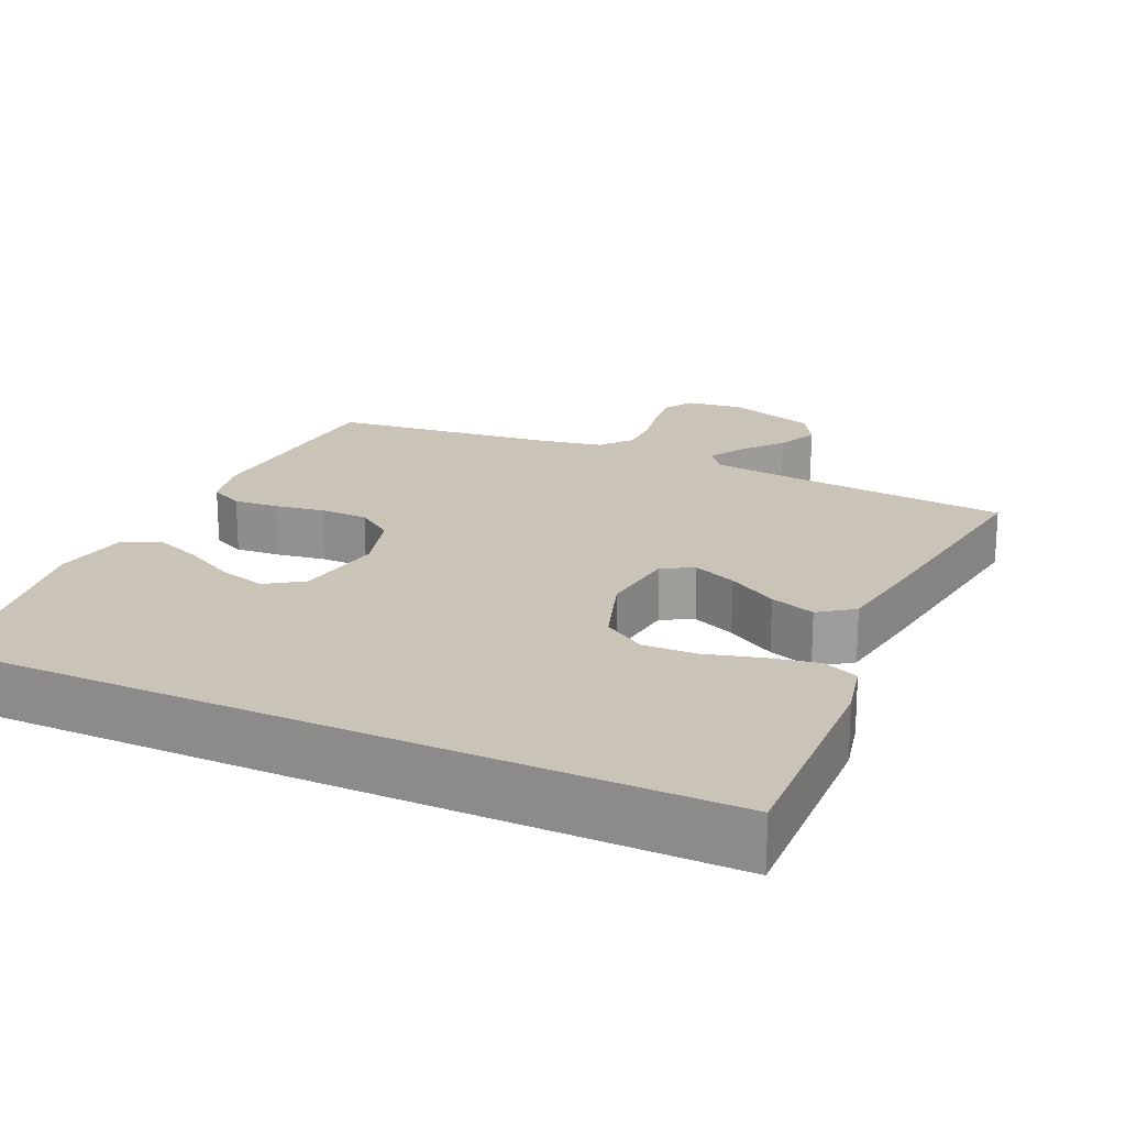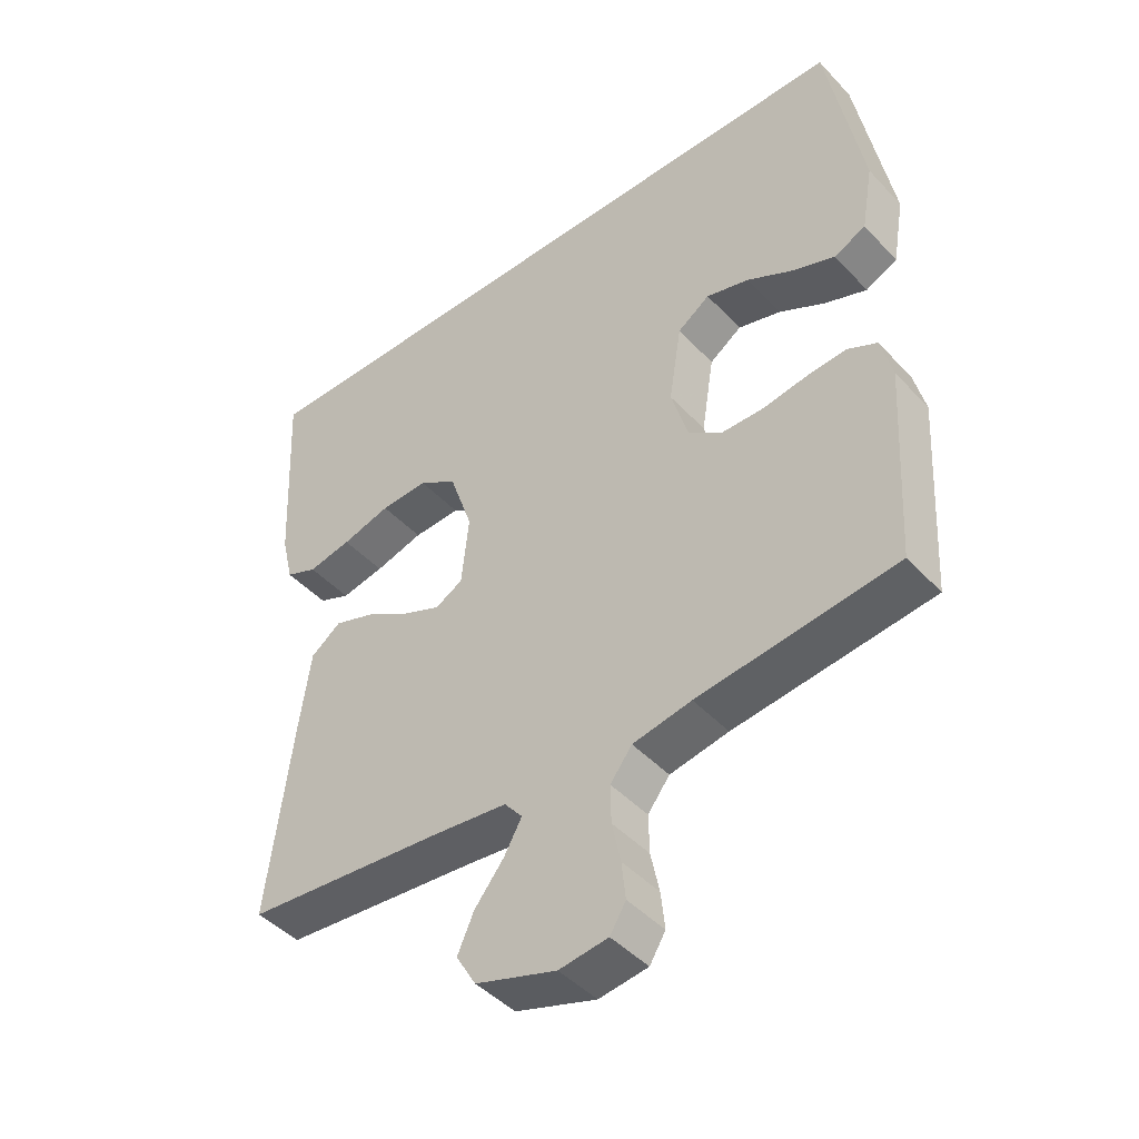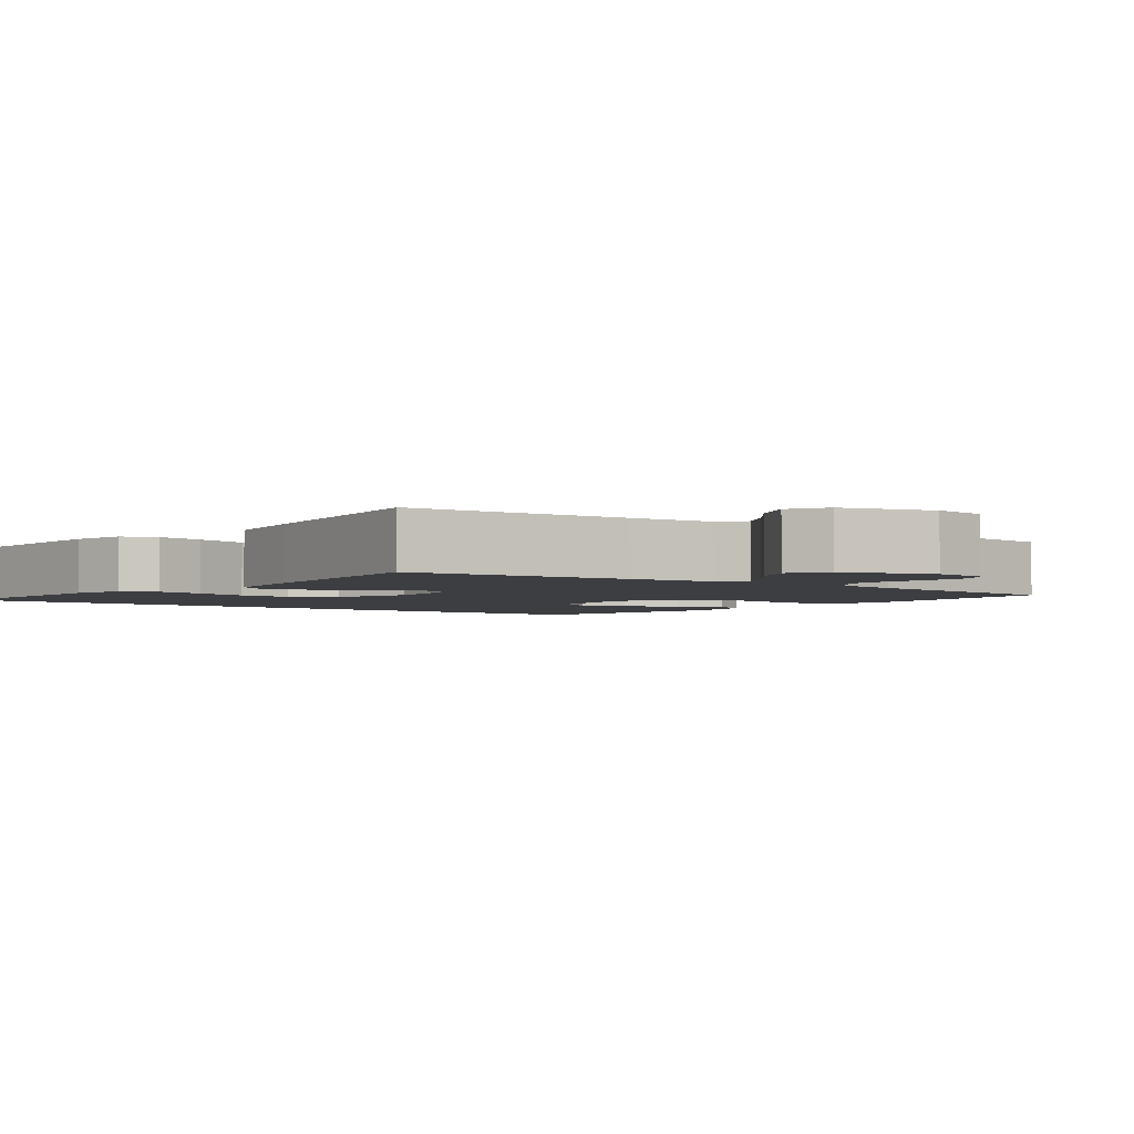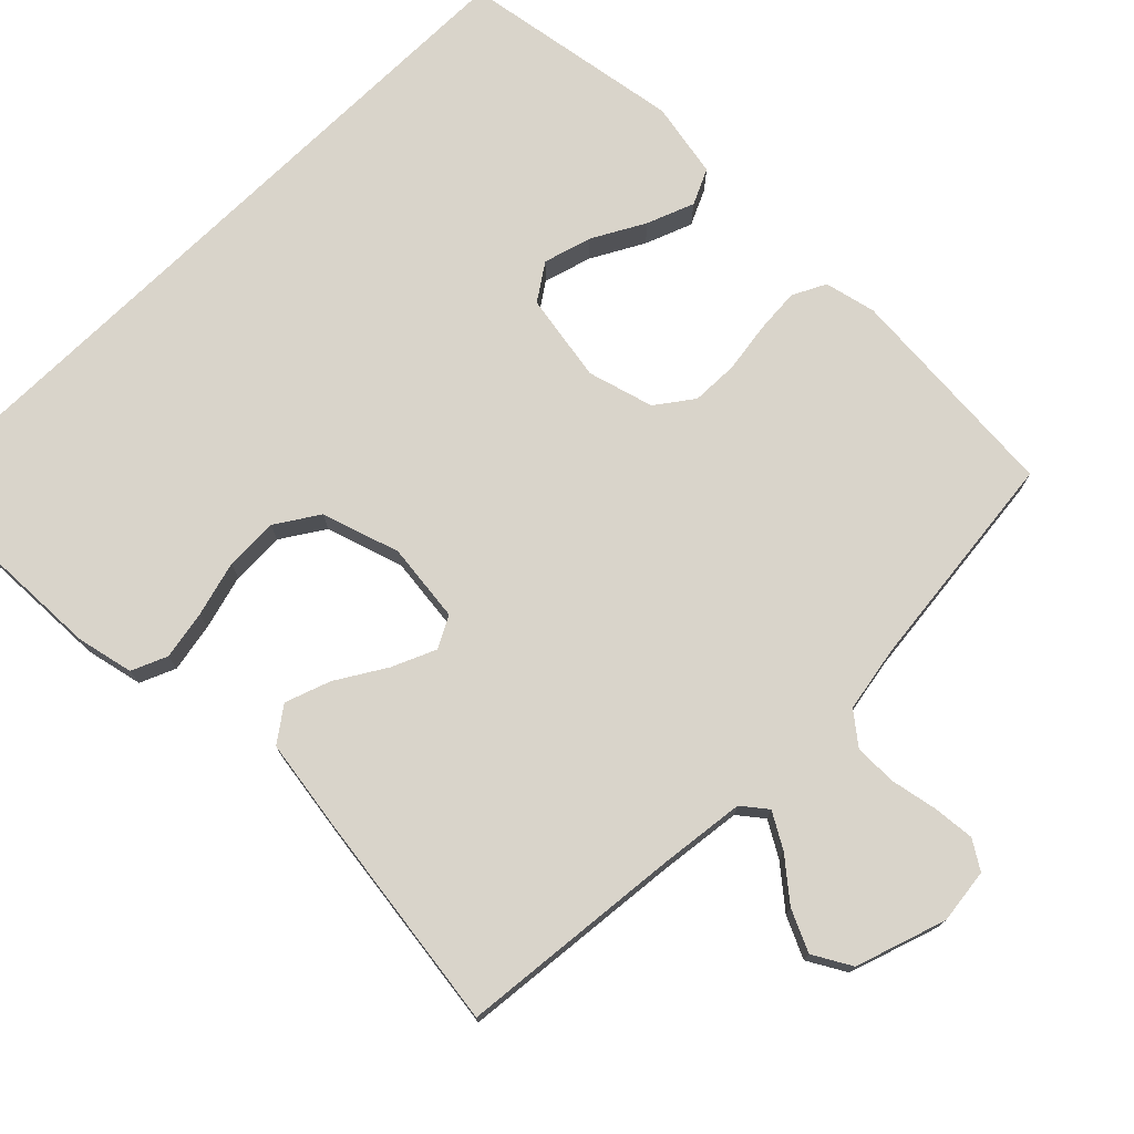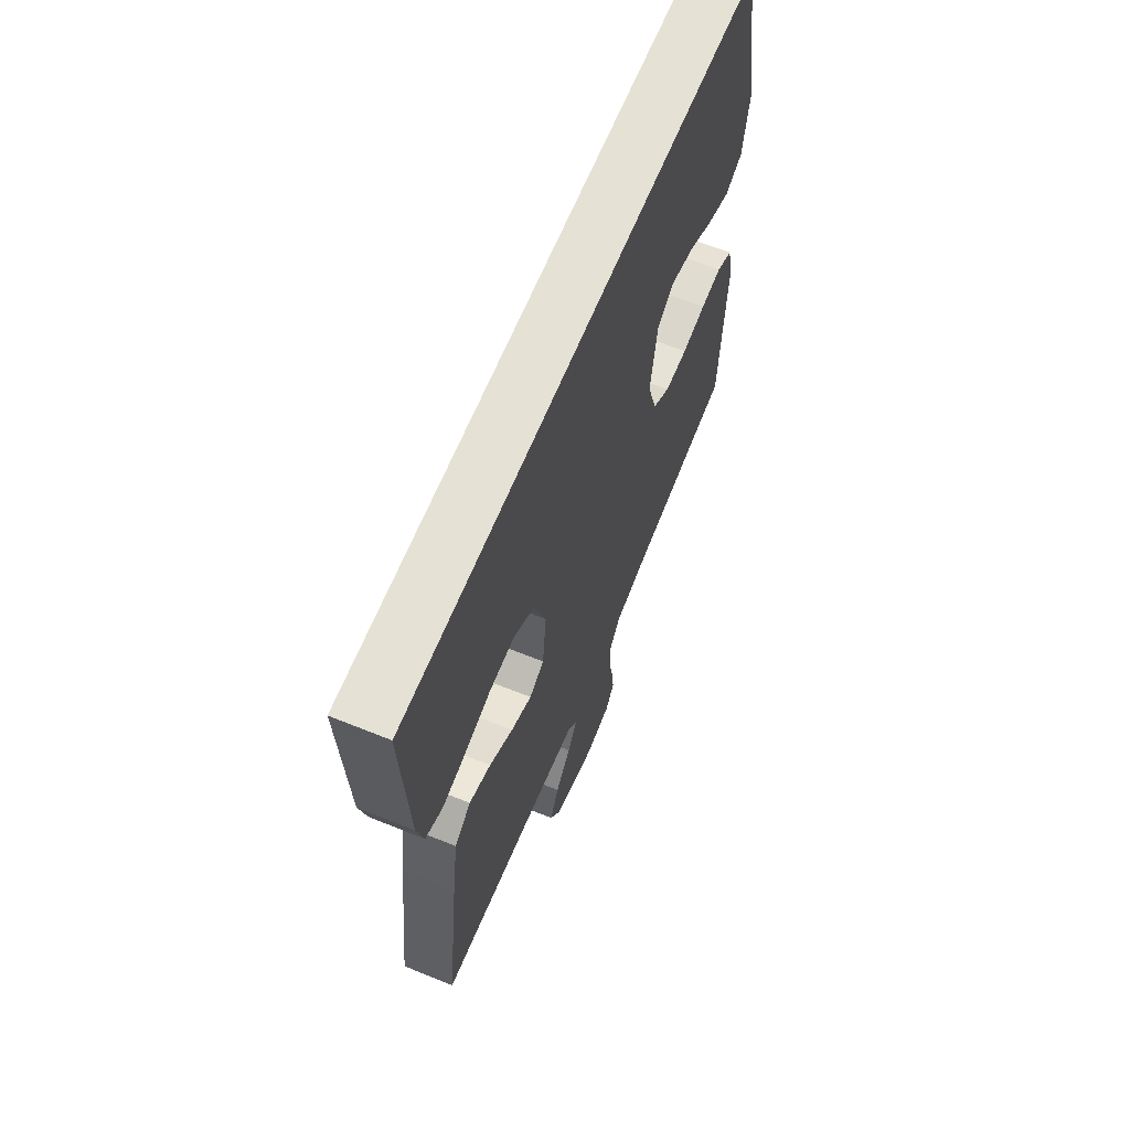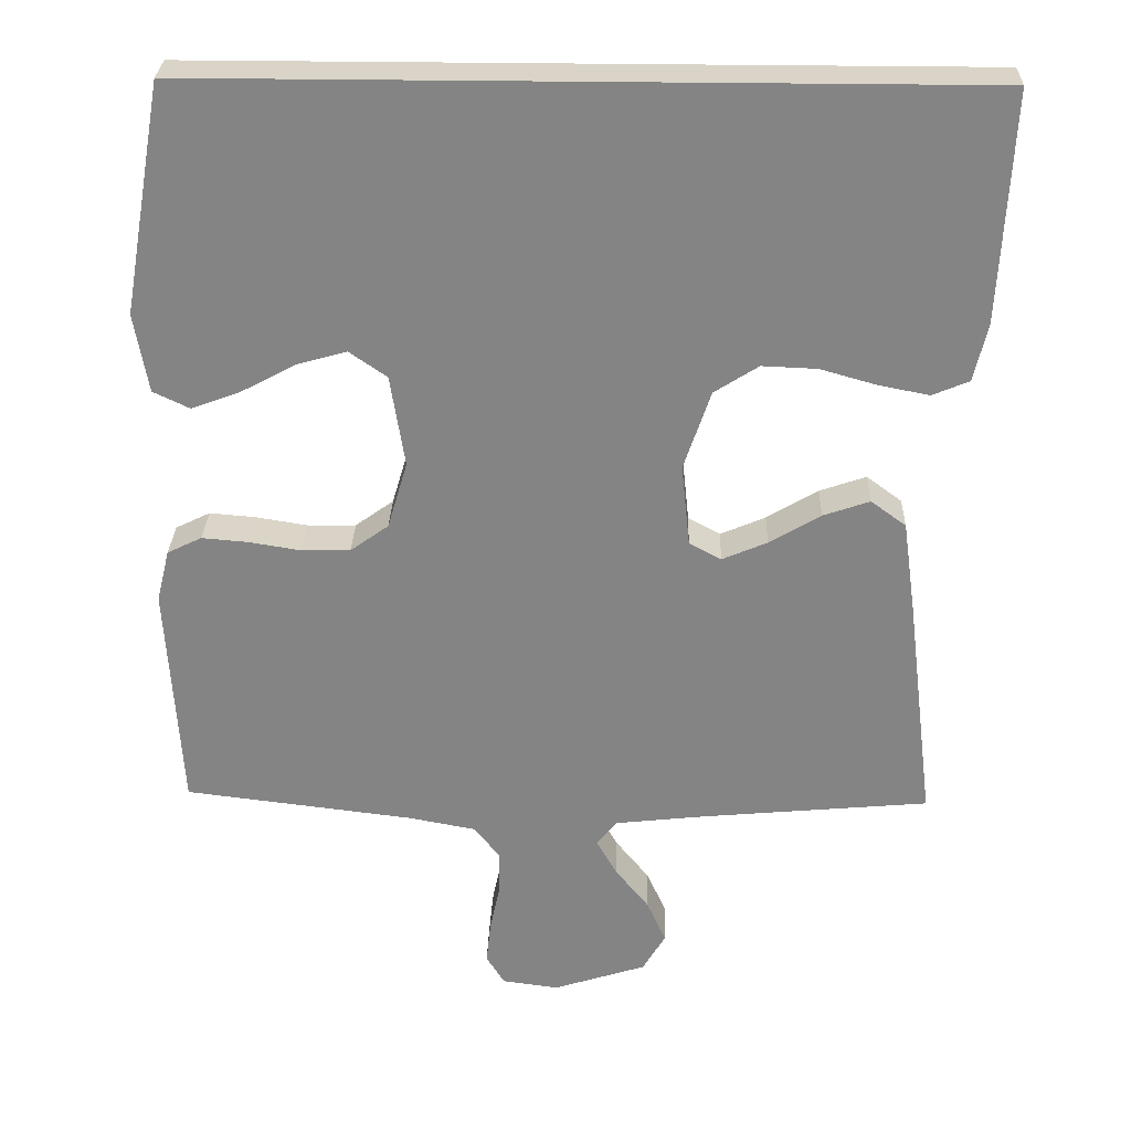
<metadata>
{"format":"obj","ext":"obj","renderer":"f3d","projection":"perspective","resolution":1024,"background":"white","views":[{"elev":20.0,"azim":25.0,"up":"+Y"},{"elev":-45.2,"azim":-140.2,"up":"+Z"},{"elev":-3.0,"azim":142.8,"up":"+Y"},{"elev":74.8,"azim":135.6,"up":"+Y"},{"elev":64.4,"azim":112.2,"up":"+Z"},{"elev":28.4,"azim":1.6,"up":"+Z"}]}
</metadata>
<code>
v -0.5 0.07 -0.5
v -0.518 0.07 -0.2
v -0.501 0.07 -0.131
v -0.456 0.07 -0.109
v -0.396 0.07 -0.114
v -0.328 0.07 -0.125
v -0.264 0.07 -0.124
v -0.214 0.07 -0.088
v -0.188 0.07 0
v -0.207 0.07 0.12
v -0.256 0.07 0.154
v -0.321 0.07 0.136
v -0.392 0.07 0.098
v -0.456 0.07 0.074
v -0.504 0.07 0.097
v -0.522 0.07 0.2
v -0.469 0.07 0.5
v 0.546 0.07 0.5
v 0.531 0.07 0.2
v 0.513 0.07 0.124
v 0.465 0.07 0.104
v 0.399 0.07 0.117
v 0.325 0.07 0.138
v 0.253 0.07 0.141
v 0.195 0.07 0.104
v 0.16 0.07 0
v 0.171 0.07 -0.107
v 0.213 0.07 -0.13
v 0.272 0.07 -0.105
v 0.339 0.07 -0.065
v 0.4 0.07 -0.044
v 0.446 0.07 -0.078
v 0.463 0.07 -0.2
v 0.5 0.07 -0.5
v 0.2 0.07 -0.527
v 0.083 0.07 -0.54
v 0.056 0.07 -0.573
v 0.083 0.07 -0.621
v 0.127 0.07 -0.676
v 0.152 0.07 -0.732
v 0.122 0.07 -0.783
v 0 0.07 -0.822
v -0.074 0.07 -0.812
v -0.098 0.07 -0.773
v -0.092 0.07 -0.717
v -0.079 0.07 -0.655
v -0.078 0.07 -0.597
v -0.111 0.07 -0.554
v -0.2 0.07 -0.537
v -0.5 0 -0.5
v -0.518 0 -0.2
v -0.501 0 -0.131
v -0.456 0 -0.109
v -0.396 0 -0.114
v -0.328 0 -0.125
v -0.264 0 -0.124
v -0.214 0 -0.088
v -0.188 0 0
v -0.207 0 0.12
v -0.256 0 0.154
v -0.321 0 0.136
v -0.392 0 0.098
v -0.456 0 0.074
v -0.504 0 0.097
v -0.522 0 0.2
v -0.469 0 0.5
v 0.546 0 0.5
v 0.531 0 0.2
v 0.513 0 0.124
v 0.465 0 0.104
v 0.399 0 0.117
v 0.325 0 0.138
v 0.253 0 0.141
v 0.195 0 0.104
v 0.16 0 0
v 0.171 0 -0.107
v 0.213 0 -0.13
v 0.272 0 -0.105
v 0.339 0 -0.065
v 0.4 0 -0.044
v 0.446 0 -0.078
v 0.463 0 -0.2
v 0.5 0 -0.5
v 0.2 0 -0.527
v 0.083 0 -0.54
v 0.056 0 -0.573
v 0.083 0 -0.621
v 0.127 0 -0.676
v 0.152 0 -0.732
v 0.122 0 -0.783
v 0 0 -0.822
v -0.074 0 -0.812
v -0.098 0 -0.773
v -0.092 0 -0.717
v -0.079 0 -0.655
v -0.078 0 -0.597
v -0.111 0 -0.554
v -0.2 0 -0.537
f 43 44 45 46
f 43 46 47
f 42 43 47
f 41 42 47
f 38 39 40 41
f 37 38 41 47
f 36 37 47 48
f 32 33 34 35
f 29 30 31 32
f 28 29 32 35
f 27 28 35 36
f 20 21 22 23
f 18 19 20 23
f 18 23 24
f 17 18 24 25
f 12 13 14 15
f 11 12 15 16
f 3 4 5 6
f 3 6 7
f 49 1 2 3
f 49 3 7
f 48 49 7 8
f 26 27 36 48
f 26 48 8 9
f 25 26 9 10
f 11 16 17 25
f 10 11 25
f 95 94 93 92
f 96 95 92
f 96 92 91
f 96 91 90
f 90 89 88 87
f 96 90 87 86
f 97 96 86 85
f 84 83 82 81
f 81 80 79 78
f 84 81 78 77
f 85 84 77 76
f 72 71 70 69
f 72 69 68 67
f 73 72 67
f 74 73 67 66
f 64 63 62 61
f 65 64 61 60
f 55 54 53 52
f 56 55 52
f 52 51 50 98
f 56 52 98
f 57 56 98 97
f 97 85 76 75
f 58 57 97 75
f 59 58 75 74
f 74 66 65 60
f 74 60 59
f 1 50 51 2
f 2 51 52 3
f 3 52 53 4
f 4 53 54 5
f 5 54 55 6
f 6 55 56 7
f 7 56 57 8
f 8 57 58 9
f 9 58 59 10
f 10 59 60 11
f 11 60 61 12
f 12 61 62 13
f 13 62 63 14
f 14 63 64 15
f 15 64 65 16
f 16 65 66 17
f 17 66 67 18
f 18 67 68 19
f 19 68 69 20
f 20 69 70 21
f 21 70 71 22
f 22 71 72 23
f 23 72 73 24
f 24 73 74 25
f 25 74 75 26
f 26 75 76 27
f 27 76 77 28
f 28 77 78 29
f 29 78 79 30
f 30 79 80 31
f 31 80 81 32
f 32 81 82 33
f 33 82 83 34
f 34 83 84 35
f 35 84 85 36
f 36 85 86 37
f 37 86 87 38
f 38 87 88 39
f 39 88 89 40
f 40 89 90 41
f 41 90 91 42
f 42 91 92 43
f 43 92 93 44
f 44 93 94 45
f 45 94 95 46
f 46 95 96 47
f 47 96 97 48
f 48 97 98 49
f 49 98 50 1

</code>
